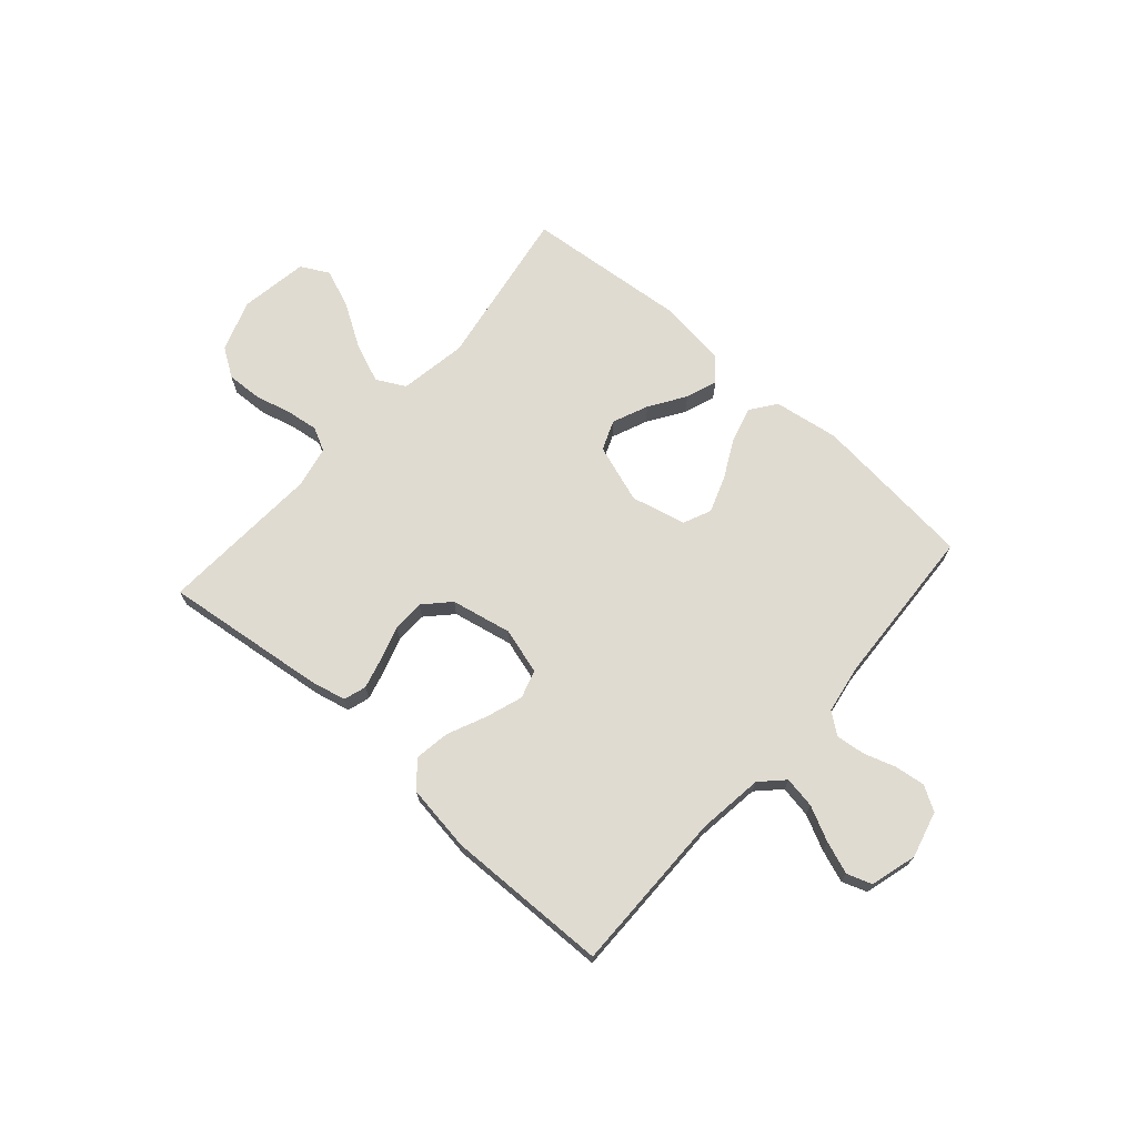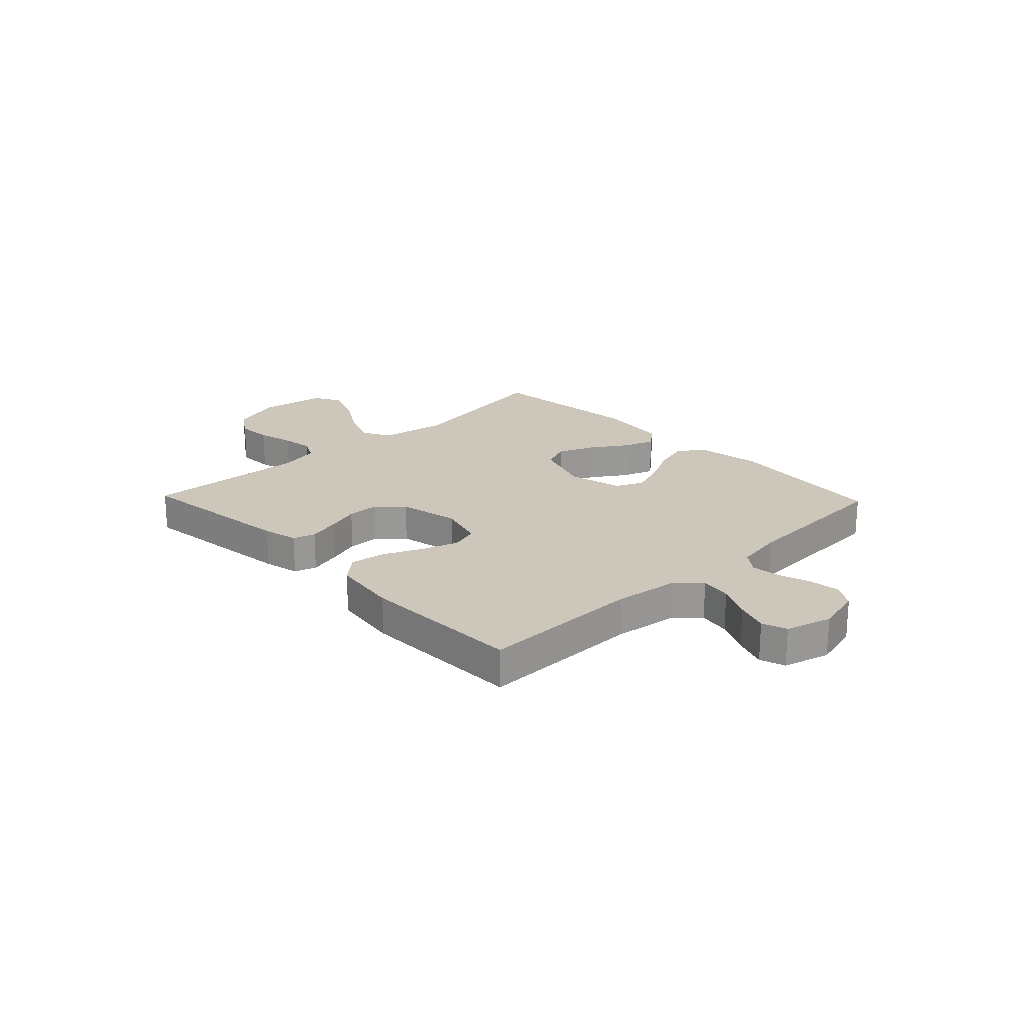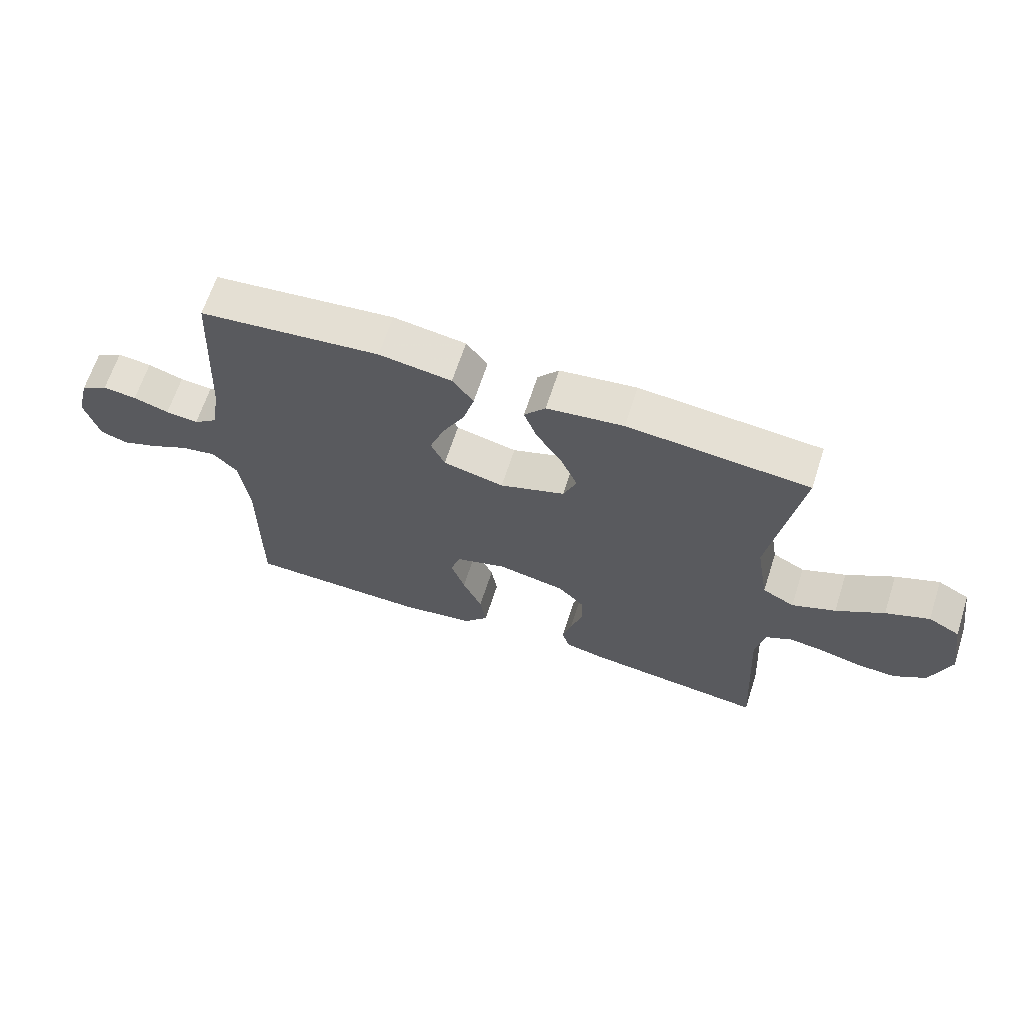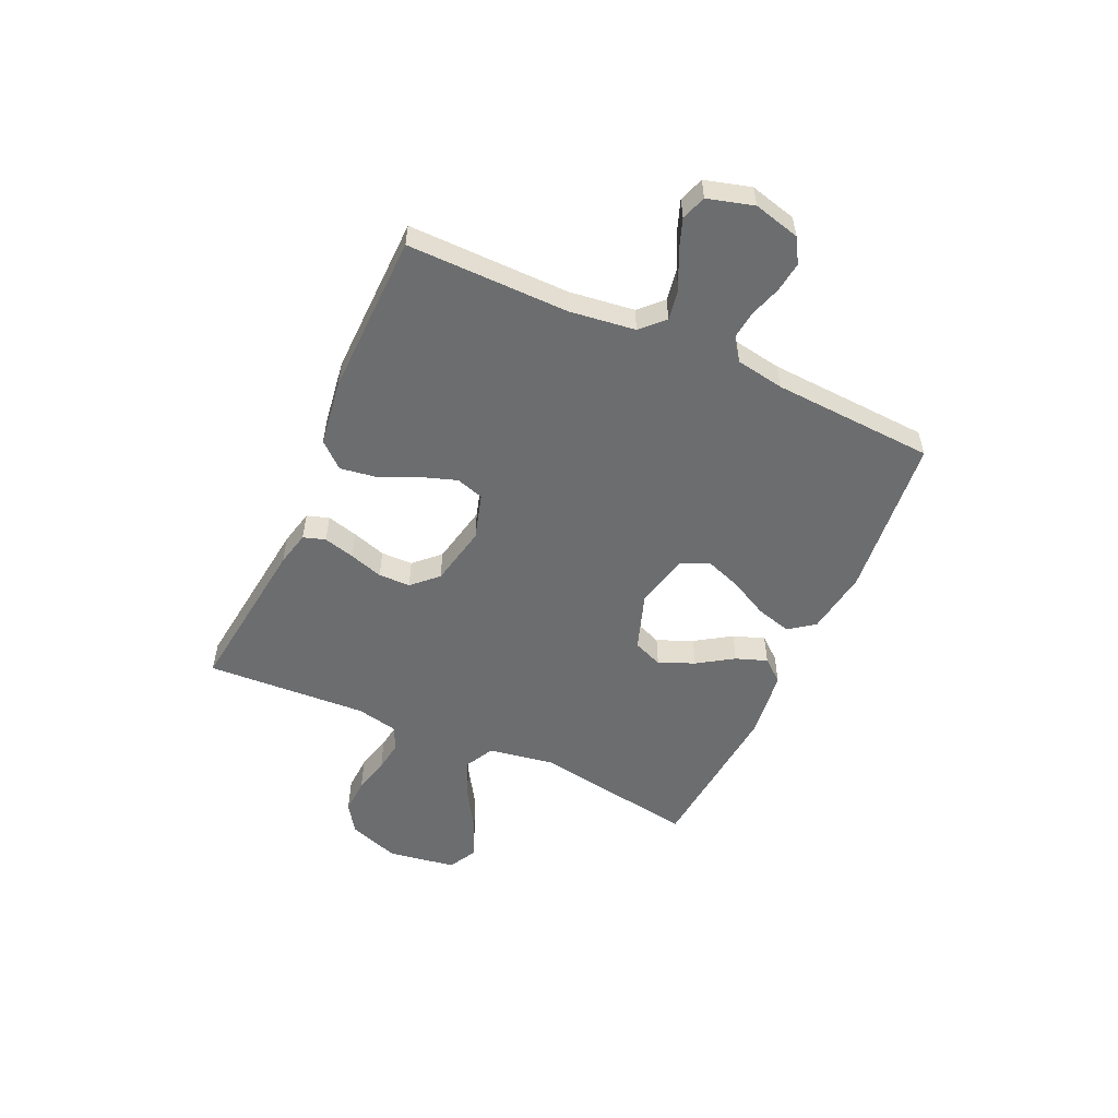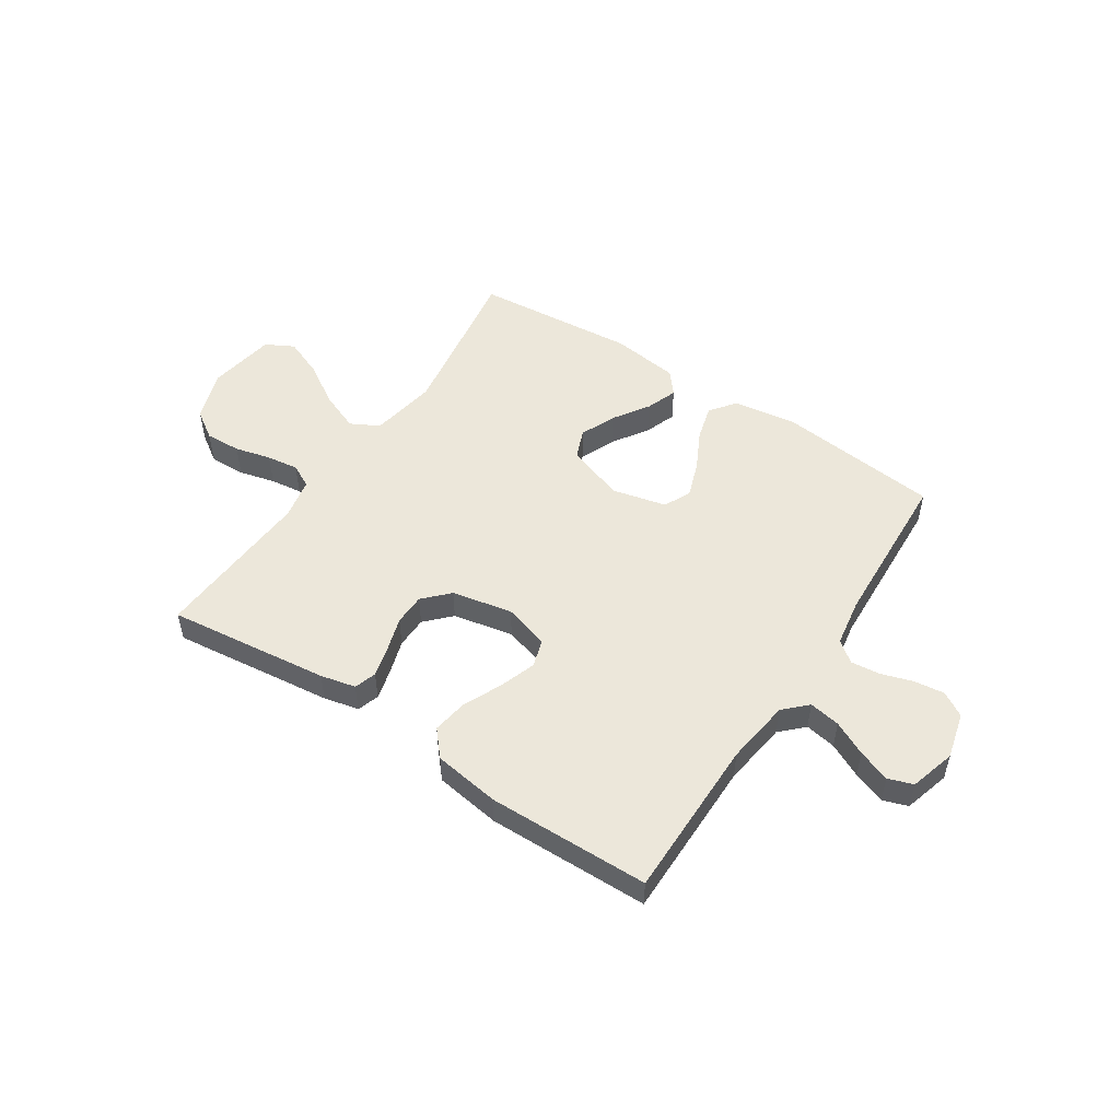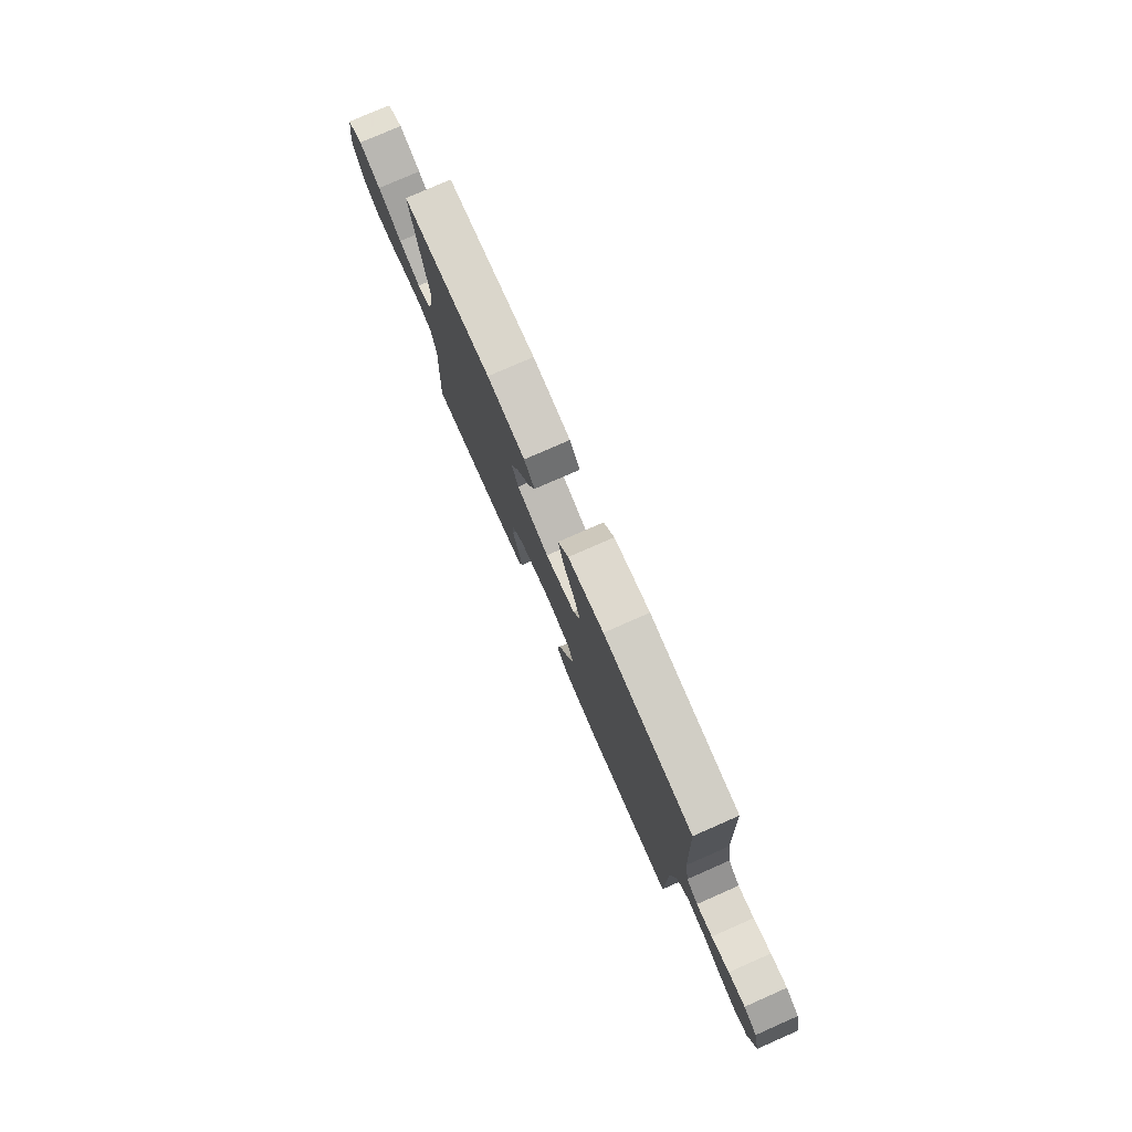
<metadata>
{"format":"obj","ext":"obj","renderer":"f3d","projection":"perspective","resolution":1024,"background":"white","views":[{"elev":70.0,"azim":-138.6,"up":"+Y"},{"elev":21.5,"azim":-133.7,"up":"+Y"},{"elev":65.2,"azim":17.9,"up":"+Z"},{"elev":-53.9,"azim":-114.5,"up":"+Y"},{"elev":51.4,"azim":-146.5,"up":"+Y"},{"elev":78.0,"azim":-113.7,"up":"+Z"}]}
</metadata>
<code>
v 0.5 0.07 -0.5
v 0.2 0.07 -0.464
v 0.135 0.07 -0.449
v 0.122 0.07 -0.408
v 0.137 0.07 -0.351
v 0.157 0.07 -0.288
v 0.156 0.07 -0.229
v 0.112 0.07 -0.183
v 0 0.07 -0.16
v -0.085 0.07 -0.185
v -0.101 0.07 -0.237
v -0.078 0.07 -0.304
v -0.046 0.07 -0.376
v -0.036 0.07 -0.441
v -0.077 0.07 -0.488
v -0.2 0.07 -0.506
v -0.5 0.07 -0.5
v -0.498 0.07 -0.2
v -0.514 0.07 -0.079
v -0.555 0.07 -0.038
v -0.613 0.07 -0.048
v -0.676 0.07 -0.079
v -0.736 0.07 -0.101
v -0.782 0.07 -0.085
v -0.806 0.07 0
v -0.784 0.07 0.086
v -0.739 0.07 0.113
v -0.683 0.07 0.106
v -0.624 0.07 0.087
v -0.57 0.07 0.081
v -0.531 0.07 0.111
v -0.516 0.07 0.2
v -0.5 0.07 0.5
v -0.2 0.07 0.531
v -0.08 0.07 0.513
v -0.045 0.07 0.466
v -0.063 0.07 0.401
v -0.1 0.07 0.329
v -0.124 0.07 0.262
v -0.101 0.07 0.211
v 0 0.07 0.187
v 0.108 0.07 0.224
v 0.13 0.07 0.279
v 0.102 0.07 0.345
v 0.059 0.07 0.411
v 0.038 0.07 0.469
v 0.073 0.07 0.511
v 0.2 0.07 0.527
v 0.5 0.07 0.5
v 0.451 0.07 0.2
v 0.472 0.07 0.075
v 0.525 0.07 0.047
v 0.597 0.07 0.076
v 0.676 0.07 0.125
v 0.748 0.07 0.154
v 0.8 0.07 0.126
v 0.82 0.07 0
v 0.787 0.07 -0.095
v 0.734 0.07 -0.13
v 0.668 0.07 -0.127
v 0.601 0.07 -0.11
v 0.542 0.07 -0.102
v 0.499 0.07 -0.124
v 0.483 0.07 -0.2
v 0.5 0 -0.5
v 0.2 0 -0.464
v 0.135 0 -0.449
v 0.122 0 -0.408
v 0.137 0 -0.351
v 0.157 0 -0.288
v 0.156 0 -0.229
v 0.112 0 -0.183
v 0 0 -0.16
v -0.085 0 -0.185
v -0.101 0 -0.237
v -0.078 0 -0.304
v -0.046 0 -0.376
v -0.036 0 -0.441
v -0.077 0 -0.488
v -0.2 0 -0.506
v -0.5 0 -0.5
v -0.498 0 -0.2
v -0.514 0 -0.079
v -0.555 0 -0.038
v -0.613 0 -0.048
v -0.676 0 -0.079
v -0.736 0 -0.101
v -0.782 0 -0.085
v -0.806 0 0
v -0.784 0 0.086
v -0.739 0 0.113
v -0.683 0 0.106
v -0.624 0 0.087
v -0.57 0 0.081
v -0.531 0 0.111
v -0.516 0 0.2
v -0.5 0 0.5
v -0.2 0 0.531
v -0.08 0 0.513
v -0.045 0 0.466
v -0.063 0 0.401
v -0.1 0 0.329
v -0.124 0 0.262
v -0.101 0 0.211
v 0 0 0.187
v 0.108 0 0.224
v 0.13 0 0.279
v 0.102 0 0.345
v 0.059 0 0.411
v 0.038 0 0.469
v 0.073 0 0.511
v 0.2 0 0.527
v 0.5 0 0.5
v 0.451 0 0.2
v 0.472 0 0.075
v 0.525 0 0.047
v 0.597 0 0.076
v 0.676 0 0.125
v 0.748 0 0.154
v 0.8 0 0.126
v 0.82 0 0
v 0.787 0 -0.095
v 0.734 0 -0.13
v 0.668 0 -0.127
v 0.601 0 -0.11
v 0.542 0 -0.102
v 0.499 0 -0.124
v 0.483 0 -0.2
f 58 59 60 61
f 58 61 62
f 57 58 62
f 56 57 62
f 53 54 55 56
f 52 53 56 62
f 51 52 62 63
f 47 48 49 50
f 44 45 46 47
f 43 44 47 50
f 42 43 50 51
f 35 36 37 38
f 35 38 39
f 32 33 34 35
f 31 32 35 39
f 30 31 39 40
f 26 27 28 29
f 26 29 30
f 25 26 30
f 21 22 23 24
f 21 24 25 30
f 15 16 17 18
f 15 18 19
f 12 13 14 15
f 11 12 15 19
f 10 11 19 20
f 3 4 5 6
f 1 2 3 6
f 64 1 6 7
f 63 64 7 8
f 41 42 51 63
f 41 63 8 9
f 20 21 30 40
f 20 40 41
f 9 10 20 41
f 125 124 123 122
f 126 125 122
f 126 122 121
f 126 121 120
f 120 119 118 117
f 126 120 117 116
f 127 126 116 115
f 114 113 112 111
f 111 110 109 108
f 114 111 108 107
f 115 114 107 106
f 102 101 100 99
f 103 102 99
f 99 98 97 96
f 103 99 96 95
f 104 103 95 94
f 93 92 91 90
f 94 93 90
f 94 90 89
f 88 87 86 85
f 94 89 88 85
f 82 81 80 79
f 83 82 79
f 79 78 77 76
f 83 79 76 75
f 84 83 75 74
f 70 69 68 67
f 70 67 66 65
f 71 70 65 128
f 72 71 128 127
f 127 115 106 105
f 73 72 127 105
f 104 94 85 84
f 105 104 84
f 105 84 74 73
f 1 65 66 2
f 2 66 67 3
f 3 67 68 4
f 4 68 69 5
f 5 69 70 6
f 6 70 71 7
f 7 71 72 8
f 8 72 73 9
f 9 73 74 10
f 10 74 75 11
f 11 75 76 12
f 12 76 77 13
f 13 77 78 14
f 14 78 79 15
f 15 79 80 16
f 16 80 81 17
f 17 81 82 18
f 18 82 83 19
f 19 83 84 20
f 20 84 85 21
f 21 85 86 22
f 22 86 87 23
f 23 87 88 24
f 24 88 89 25
f 25 89 90 26
f 26 90 91 27
f 27 91 92 28
f 28 92 93 29
f 29 93 94 30
f 30 94 95 31
f 31 95 96 32
f 32 96 97 33
f 33 97 98 34
f 34 98 99 35
f 35 99 100 36
f 36 100 101 37
f 37 101 102 38
f 38 102 103 39
f 39 103 104 40
f 40 104 105 41
f 41 105 106 42
f 42 106 107 43
f 43 107 108 44
f 44 108 109 45
f 45 109 110 46
f 46 110 111 47
f 47 111 112 48
f 48 112 113 49
f 49 113 114 50
f 50 114 115 51
f 51 115 116 52
f 52 116 117 53
f 53 117 118 54
f 54 118 119 55
f 55 119 120 56
f 56 120 121 57
f 57 121 122 58
f 58 122 123 59
f 59 123 124 60
f 60 124 125 61
f 61 125 126 62
f 62 126 127 63
f 63 127 128 64
f 64 128 65 1

</code>
